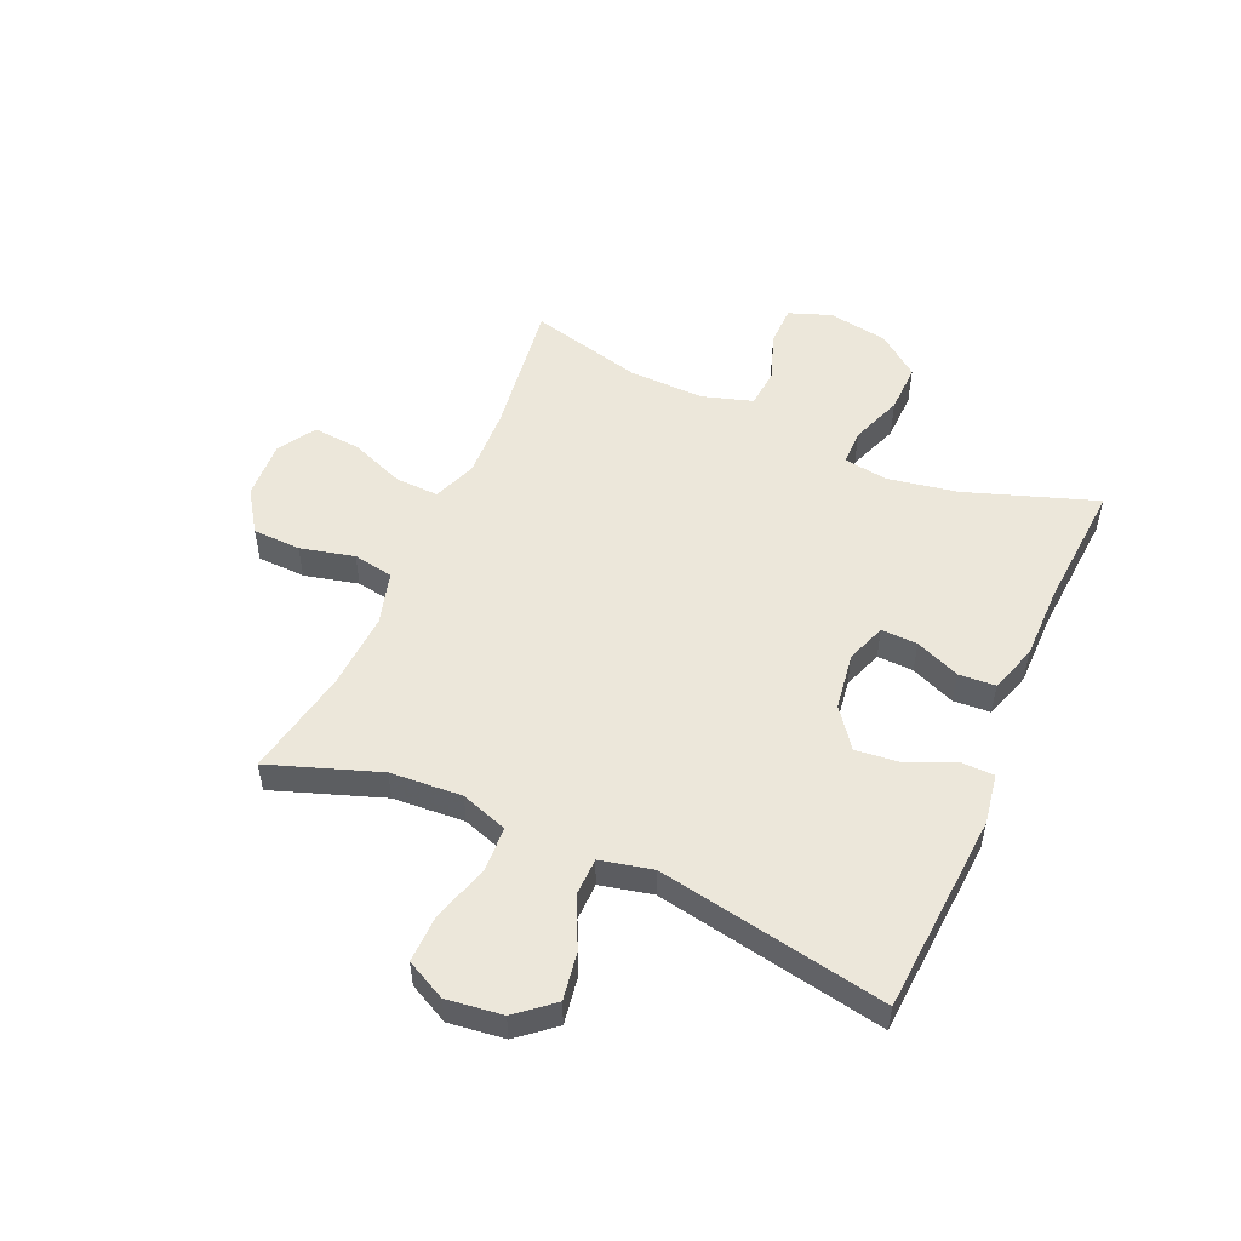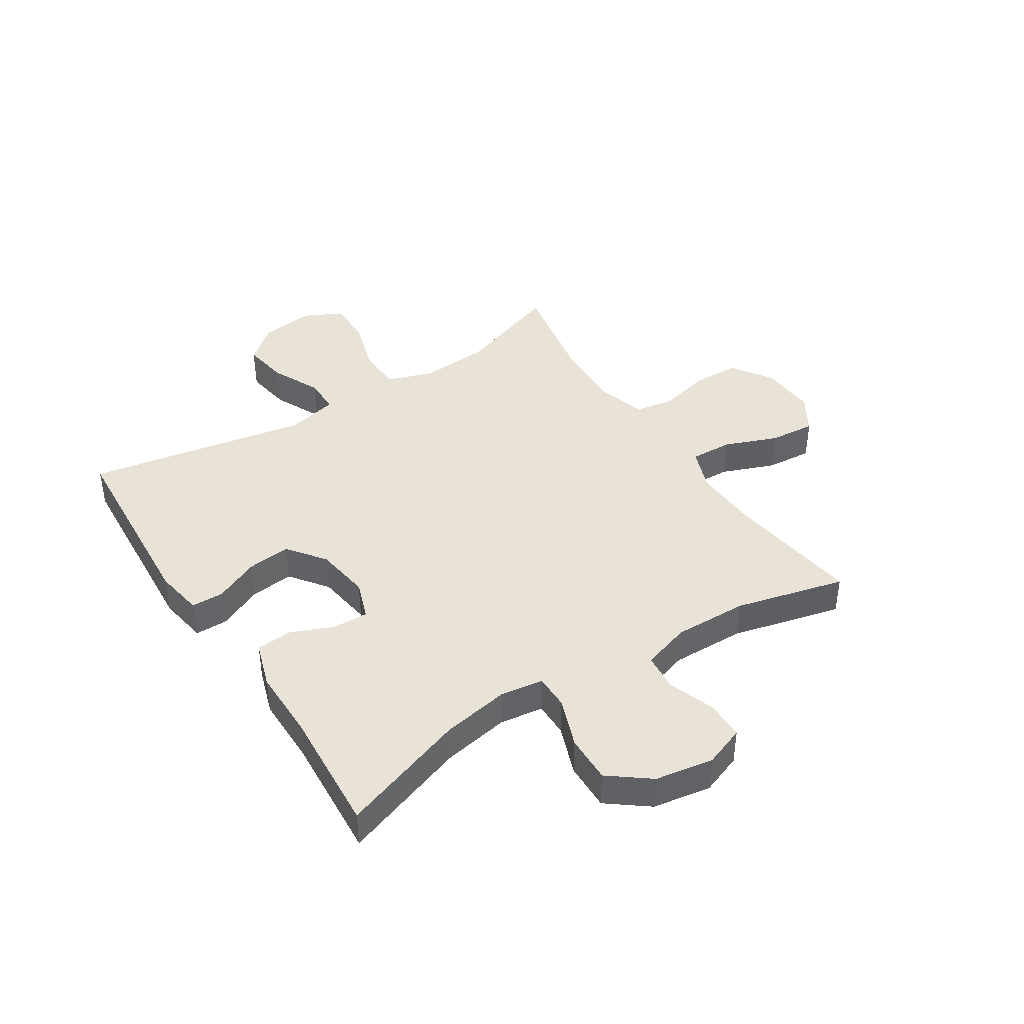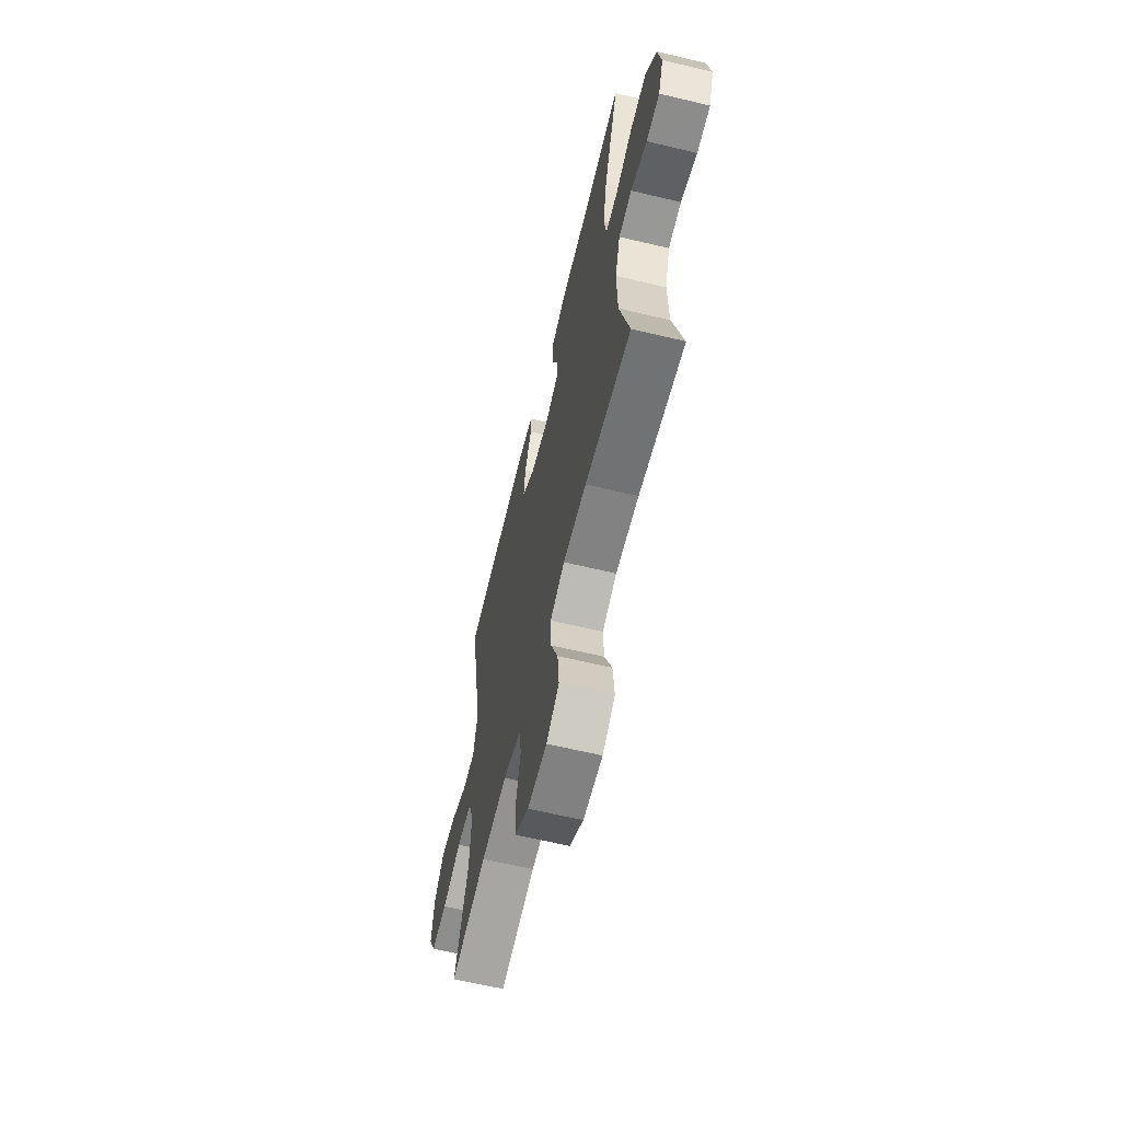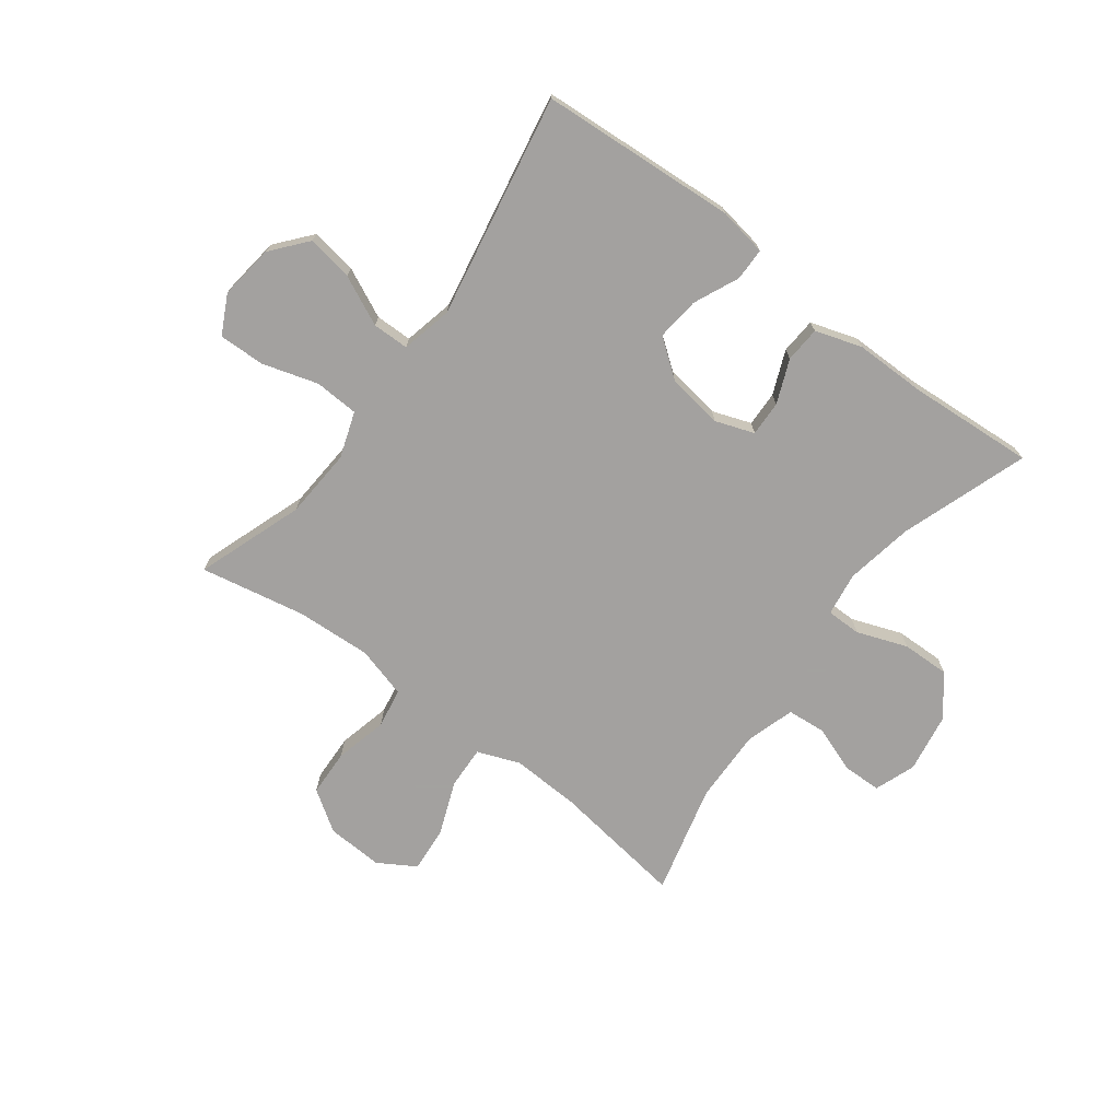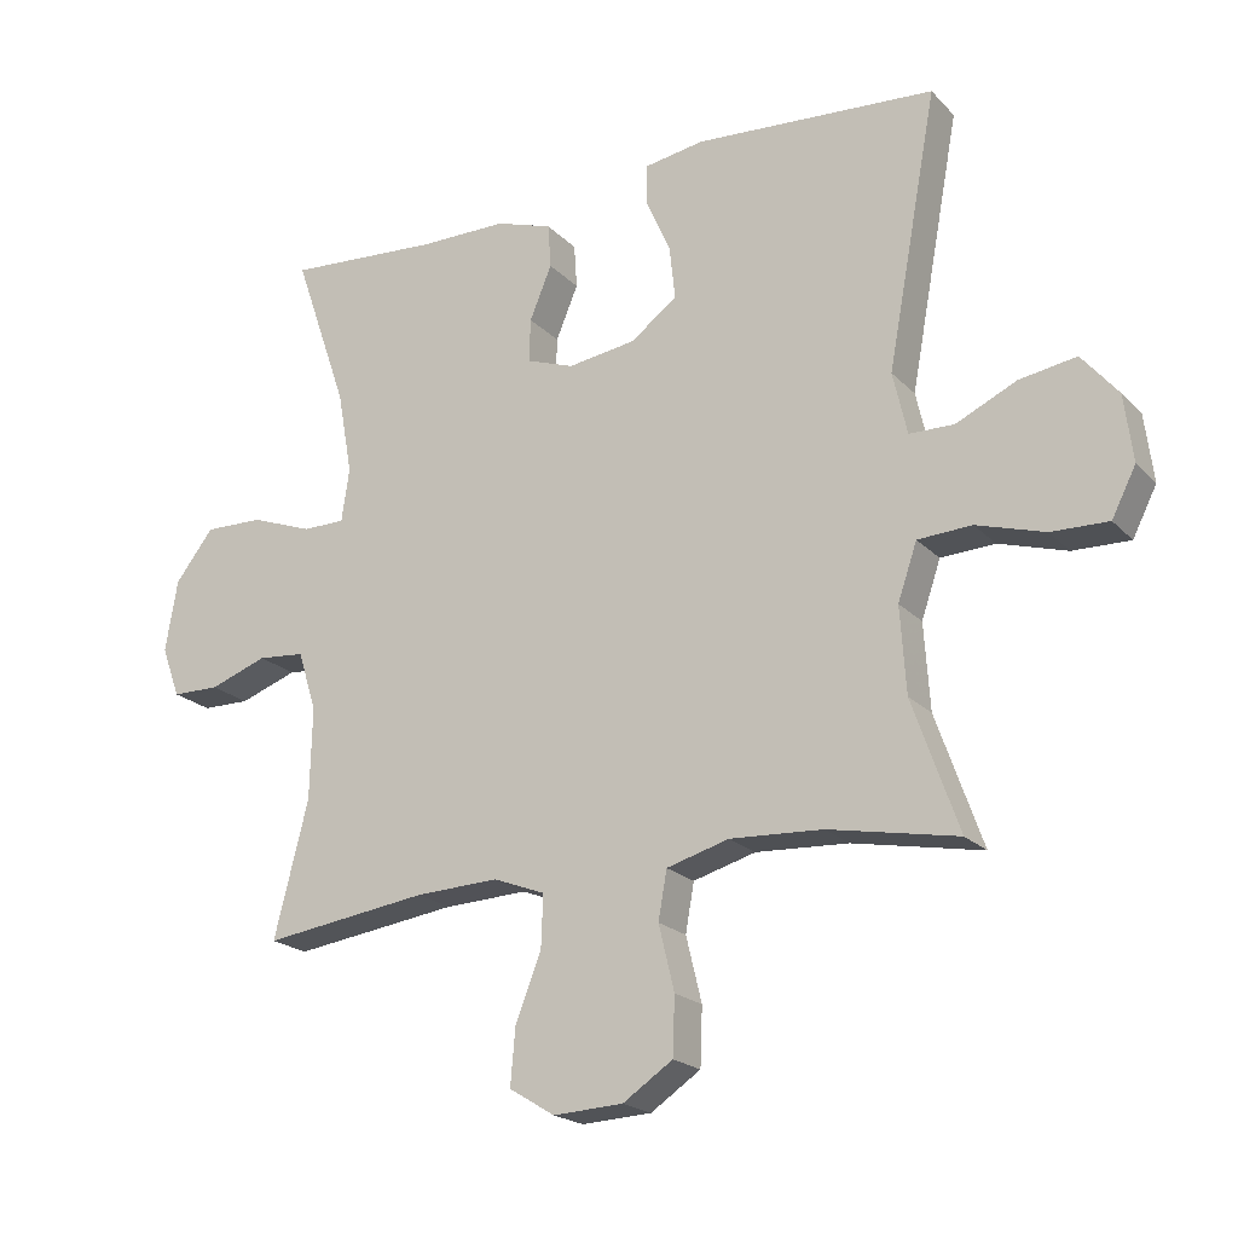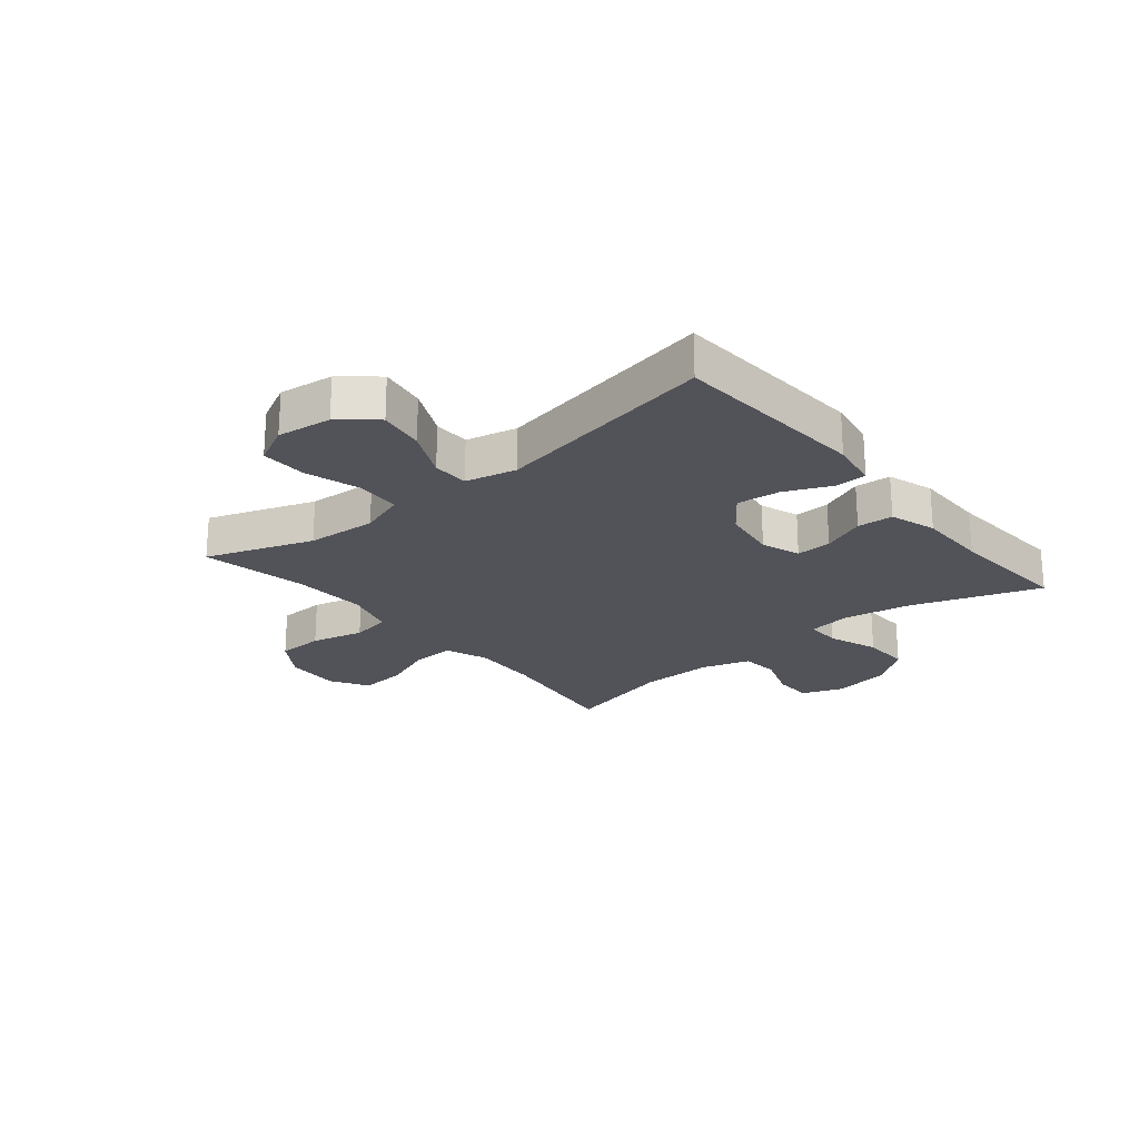
<metadata>
{"format":"obj","ext":"obj","renderer":"f3d","projection":"perspective","resolution":1024,"background":"white","views":[{"elev":52.6,"azim":-66.2,"up":"+Y"},{"elev":41.7,"azim":57.2,"up":"+Y"},{"elev":-63.3,"azim":76.4,"up":"+Z"},{"elev":-72.3,"azim":-36.9,"up":"+Y"},{"elev":-20.4,"azim":-149.9,"up":"+Z"},{"elev":-22.6,"azim":-50.5,"up":"+Y"}]}
</metadata>
<code>
v -0.5 0.07 -0.5
v -0.435 0.07 -0.316
v -0.427 0.07 -0.195
v -0.454 0.07 -0.116
v -0.53 0.07 -0.112
v -0.626 0.07 -0.141
v -0.706 0.07 -0.143
v -0.74 0.07 -0.076
v -0.728 0.07 0.018
v -0.677 0.07 0.079
v -0.597 0.07 0.066
v -0.512 0.07 0.026
v -0.449 0.07 0.027
v -0.429 0.07 0.115
v -0.5 0.07 0.5
v -0.161 0.07 0.523
v -0.077 0.07 0.509
v -0.076 0.07 0.453
v -0.111 0.07 0.375
v -0.119 0.07 0.3
v -0.054 0.07 0.251
v 0.042 0.07 0.237
v 0.109 0.07 0.261
v 0.107 0.07 0.322
v 0.076 0.07 0.397
v 0.08 0.07 0.459
v 0.16 0.07 0.485
v 0.283 0.07 0.485
v 0.5 0.07 0.5
v 0.424 0.07 0.28
v 0.403 0.07 0.163
v 0.414 0.07 0.088
v 0.474 0.07 0.088
v 0.561 0.07 0.12
v 0.644 0.07 0.122
v 0.698 0.07 0.052
v 0.715 0.07 -0.049
v 0.689 0.07 -0.12
v 0.622 0.07 -0.121
v 0.541 0.07 -0.092
v 0.475 0.07 -0.098
v 0.449 0.07 -0.182
v 0.452 0.07 -0.31
v 0.5 0.07 -0.5
v 0.268 0.07 -0.468
v 0.151 0.07 -0.463
v 0.078 0.07 -0.491
v 0.081 0.07 -0.564
v 0.117 0.07 -0.656
v 0.124 0.07 -0.736
v 0.06 0.07 -0.775
v -0.038 0.07 -0.77
v -0.108 0.07 -0.723
v -0.111 0.07 -0.642
v -0.089 0.07 -0.551
v -0.101 0.07 -0.483
v -0.189 0.07 -0.458
v -0.319 0.07 -0.465
v -0.5 0 -0.5
v -0.435 0 -0.316
v -0.427 0 -0.195
v -0.454 0 -0.116
v -0.53 0 -0.112
v -0.626 0 -0.141
v -0.706 0 -0.143
v -0.74 0 -0.076
v -0.728 0 0.018
v -0.677 0 0.079
v -0.597 0 0.066
v -0.512 0 0.026
v -0.449 0 0.027
v -0.429 0 0.115
v -0.5 0 0.5
v -0.161 0 0.523
v -0.077 0 0.509
v -0.076 0 0.453
v -0.111 0 0.375
v -0.119 0 0.3
v -0.054 0 0.251
v 0.042 0 0.237
v 0.109 0 0.261
v 0.107 0 0.322
v 0.076 0 0.397
v 0.08 0 0.459
v 0.16 0 0.485
v 0.283 0 0.485
v 0.5 0 0.5
v 0.424 0 0.28
v 0.403 0 0.163
v 0.414 0 0.088
v 0.474 0 0.088
v 0.561 0 0.12
v 0.644 0 0.122
v 0.698 0 0.052
v 0.715 0 -0.049
v 0.689 0 -0.12
v 0.622 0 -0.121
v 0.541 0 -0.092
v 0.475 0 -0.098
v 0.449 0 -0.182
v 0.452 0 -0.31
v 0.5 0 -0.5
v 0.268 0 -0.468
v 0.151 0 -0.463
v 0.078 0 -0.491
v 0.081 0 -0.564
v 0.117 0 -0.656
v 0.124 0 -0.736
v 0.06 0 -0.775
v -0.038 0 -0.77
v -0.108 0 -0.723
v -0.111 0 -0.642
v -0.089 0 -0.551
v -0.101 0 -0.483
v -0.189 0 -0.458
v -0.319 0 -0.465
f 53 54 55
f 52 53 55
f 51 52 55
f 50 51 55
f 49 50 55
f 48 49 55
f 47 48 55 56
f 46 47 56 57
f 43 44 45
f 42 43 45 46
f 41 42 46 57
f 38 39 40
f 37 38 40
f 36 37 40
f 35 36 40
f 34 35 40
f 33 34 40
f 32 33 40 41
f 28 29 30
f 28 30 31
f 27 28 31
f 26 27 31
f 25 26 31
f 24 25 31
f 23 24 31 32
f 17 18 19
f 16 17 19
f 15 16 19
f 14 15 19
f 13 14 19 20
f 10 11 12
f 9 10 12
f 8 9 12
f 7 8 12
f 6 7 12
f 5 6 12
f 4 5 12 13
f 13 20 21
f 4 13 21
f 3 4 21
f 58 1 2
f 58 2 3
f 57 58 3
f 41 57 3
f 32 41 3
f 23 32 3
f 22 23 3
f 3 21 22
f 113 112 111
f 113 111 110
f 113 110 109
f 113 109 108
f 113 108 107
f 113 107 106
f 114 113 106 105
f 115 114 105 104
f 103 102 101
f 104 103 101 100
f 115 104 100 99
f 98 97 96
f 98 96 95
f 98 95 94
f 98 94 93
f 98 93 92
f 98 92 91
f 99 98 91 90
f 88 87 86
f 89 88 86
f 89 86 85
f 89 85 84
f 89 84 83
f 89 83 82
f 90 89 82 81
f 77 76 75
f 77 75 74
f 77 74 73
f 77 73 72
f 78 77 72 71
f 70 69 68
f 70 68 67
f 70 67 66
f 70 66 65
f 70 65 64
f 70 64 63
f 71 70 63 62
f 79 78 71
f 79 71 62
f 79 62 61
f 60 59 116
f 61 60 116
f 61 116 115
f 61 115 99
f 61 99 90
f 61 90 81
f 61 81 80
f 80 79 61
f 1 59 60 2
f 2 60 61 3
f 3 61 62 4
f 4 62 63 5
f 5 63 64 6
f 6 64 65 7
f 7 65 66 8
f 8 66 67 9
f 9 67 68 10
f 10 68 69 11
f 11 69 70 12
f 12 70 71 13
f 13 71 72 14
f 14 72 73 15
f 15 73 74 16
f 16 74 75 17
f 17 75 76 18
f 18 76 77 19
f 19 77 78 20
f 20 78 79 21
f 21 79 80 22
f 22 80 81 23
f 23 81 82 24
f 24 82 83 25
f 25 83 84 26
f 26 84 85 27
f 27 85 86 28
f 28 86 87 29
f 29 87 88 30
f 30 88 89 31
f 31 89 90 32
f 32 90 91 33
f 33 91 92 34
f 34 92 93 35
f 35 93 94 36
f 36 94 95 37
f 37 95 96 38
f 38 96 97 39
f 39 97 98 40
f 40 98 99 41
f 41 99 100 42
f 42 100 101 43
f 43 101 102 44
f 44 102 103 45
f 45 103 104 46
f 46 104 105 47
f 47 105 106 48
f 48 106 107 49
f 49 107 108 50
f 50 108 109 51
f 51 109 110 52
f 52 110 111 53
f 53 111 112 54
f 54 112 113 55
f 55 113 114 56
f 56 114 115 57
f 57 115 116 58
f 58 116 59 1

</code>
